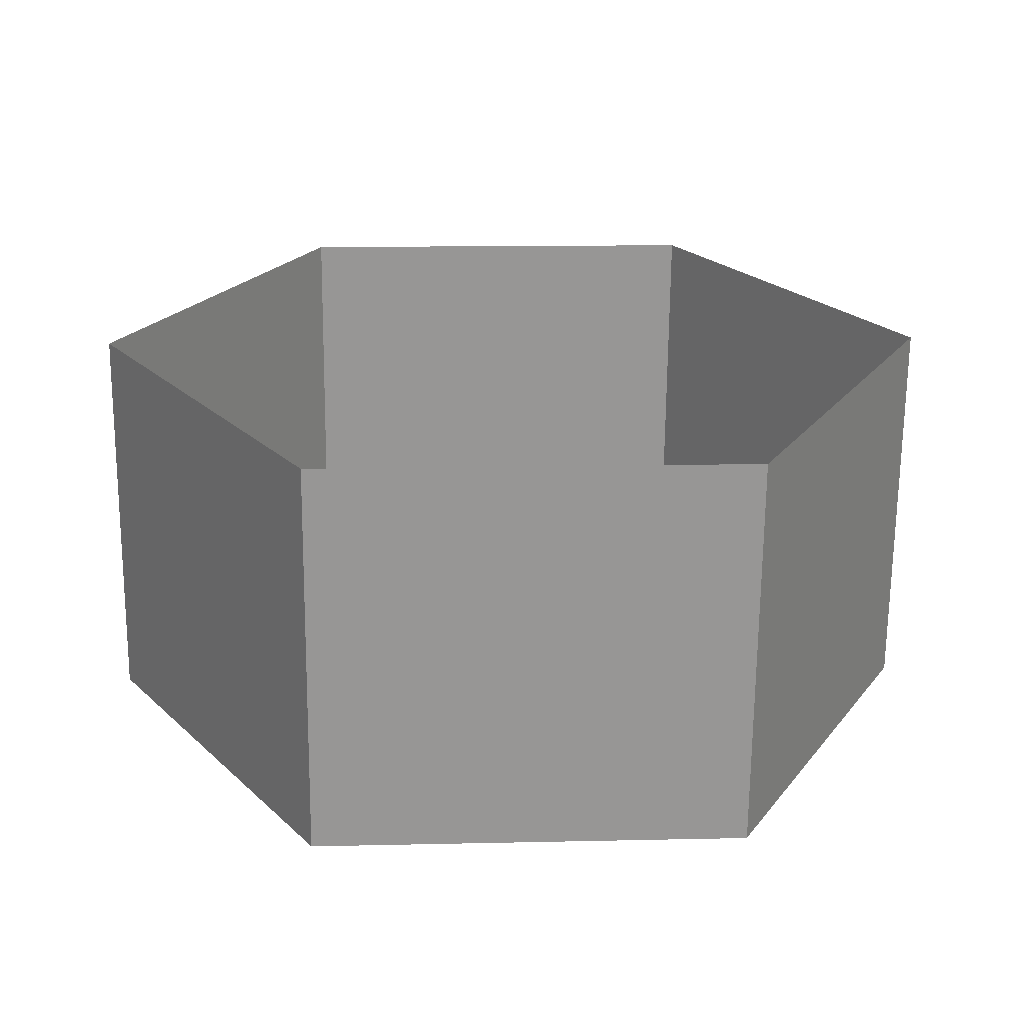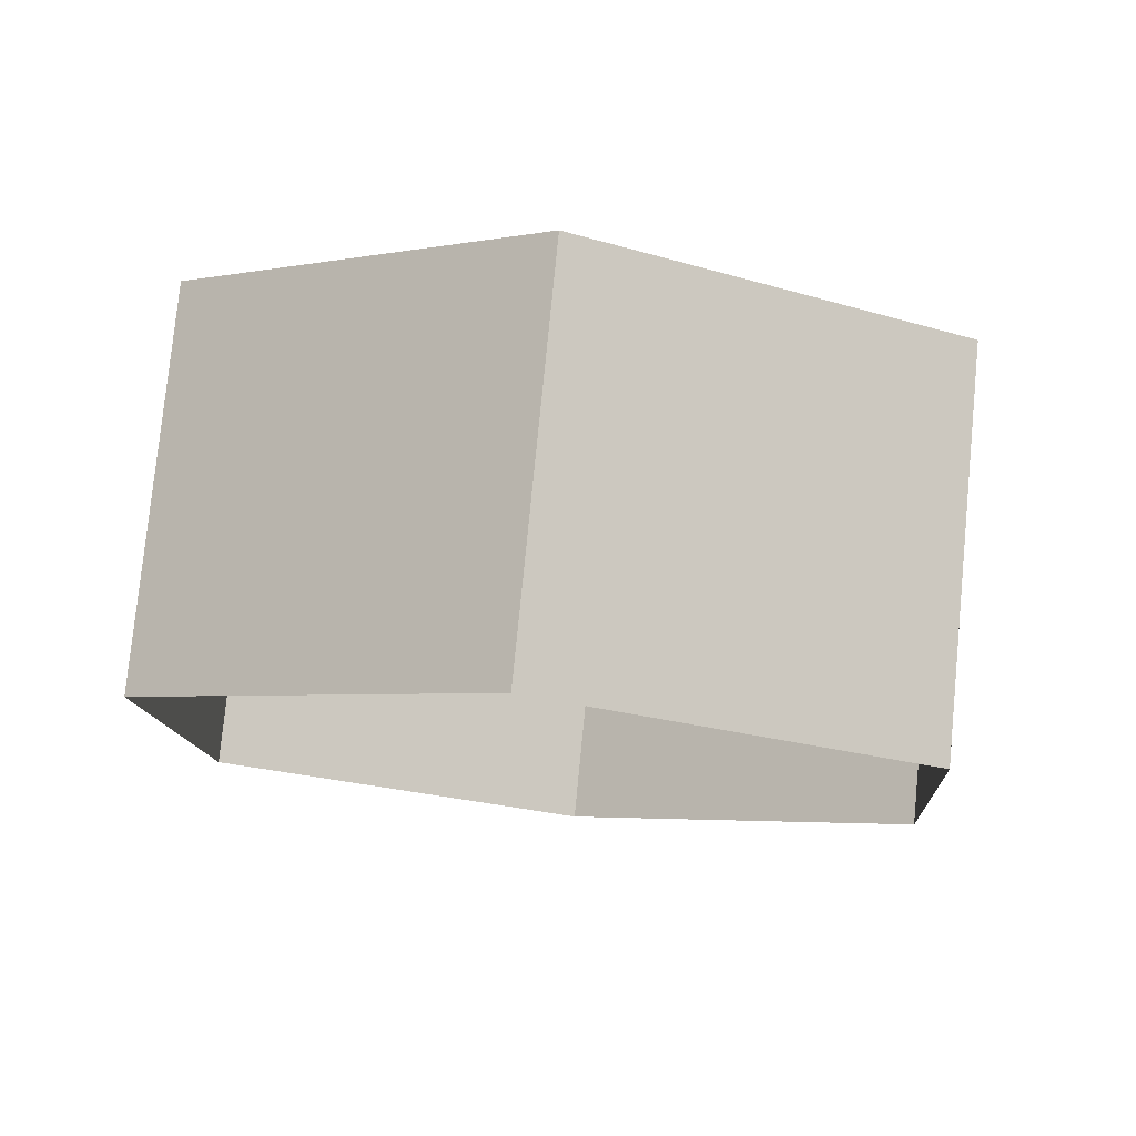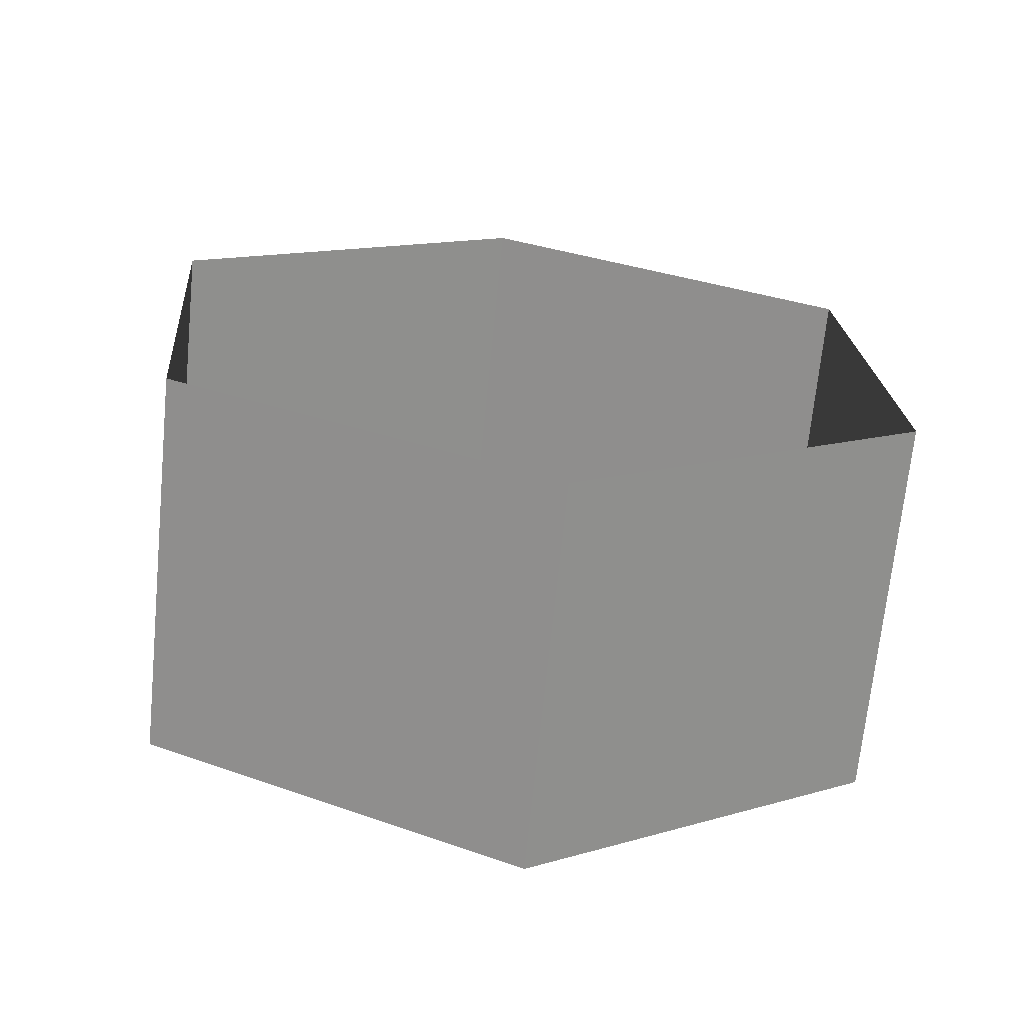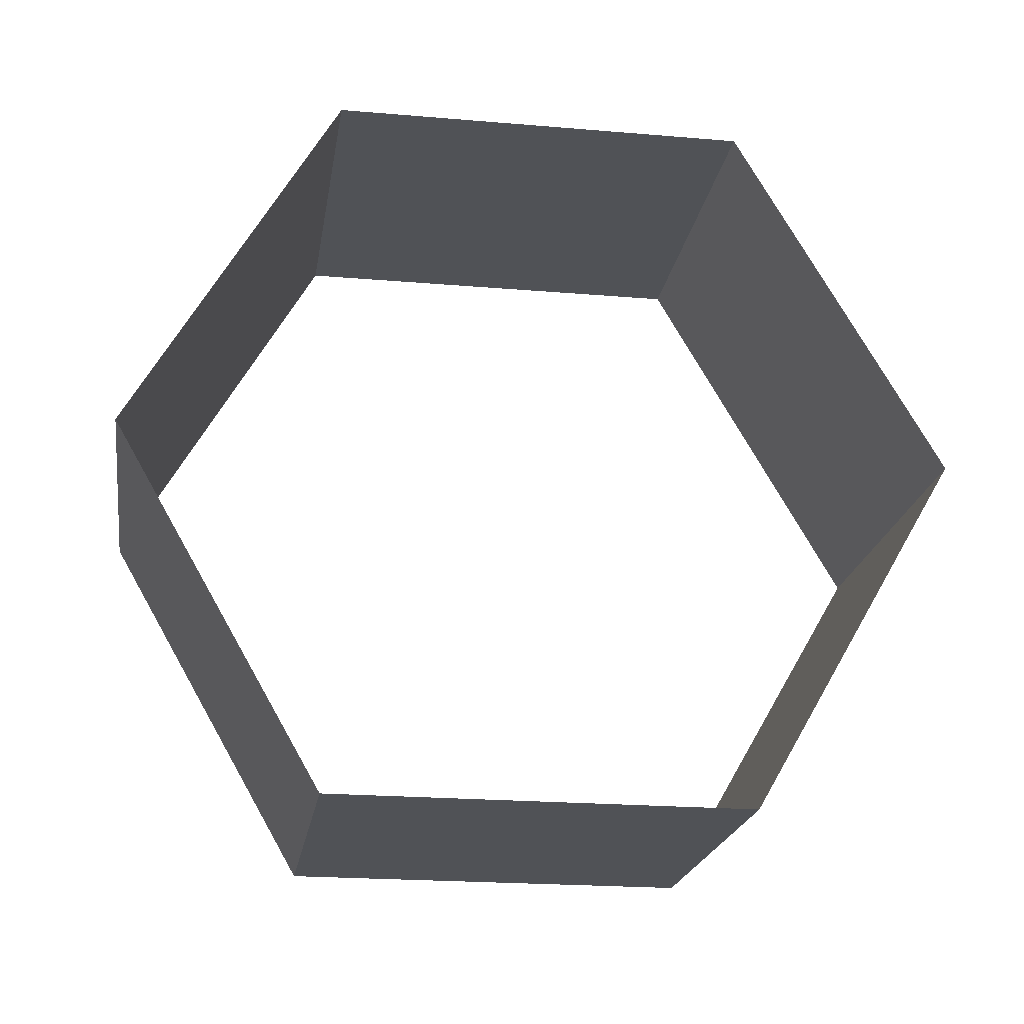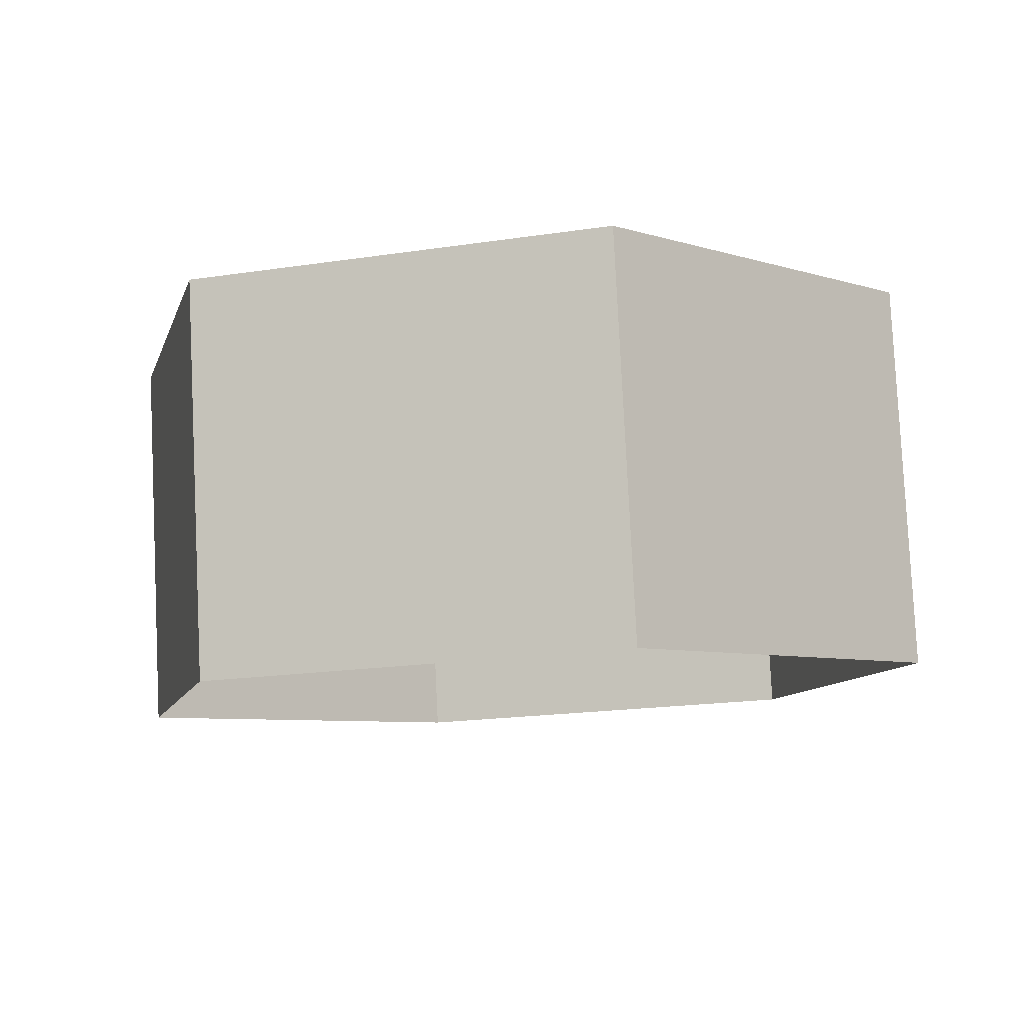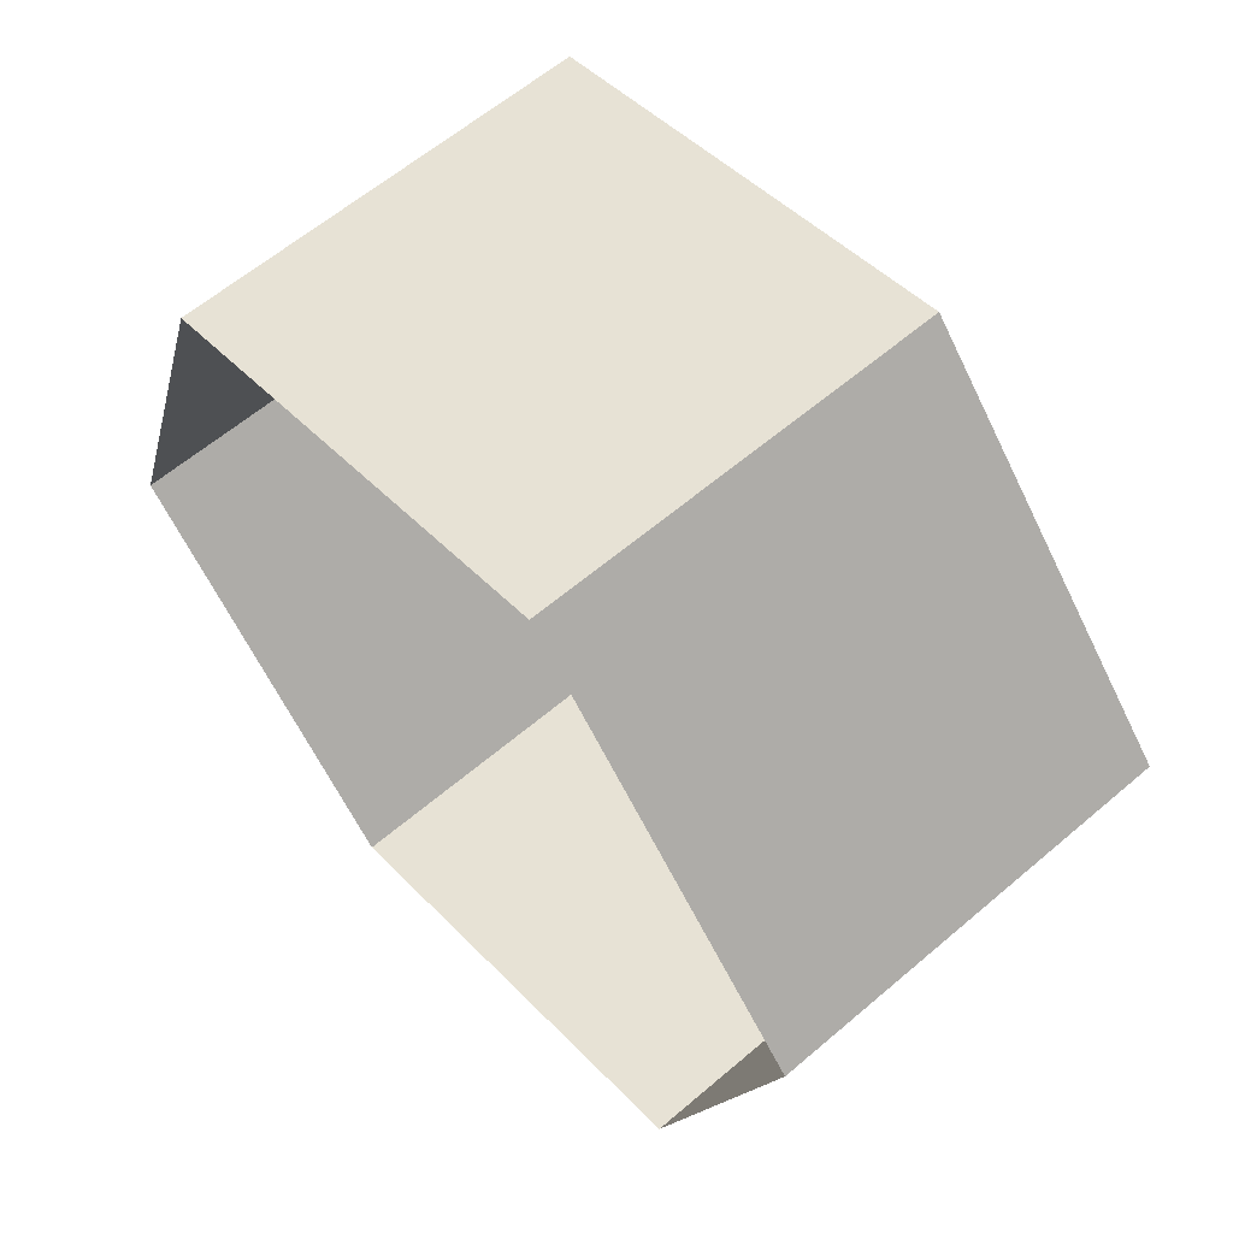
<metadata>
{"format":"obj","ext":"obj","renderer":"f3d","projection":"perspective","resolution":1024,"background":"white","views":[{"elev":12.4,"azim":176.9,"up":"+Y"},{"elev":-3.7,"azim":34.0,"up":"+Y"},{"elev":13.0,"azim":145.4,"up":"+Y"},{"elev":64.4,"azim":119.7,"up":"+Y"},{"elev":-18.9,"azim":-163.8,"up":"+Y"},{"elev":45.3,"azim":-130.1,"up":"+Z"}]}
</metadata>
<code>
o mesh468/mesh468-geometry#mesh468-geometry
v -0.03485 -0.03144 0.8665
v -0.0389 -0.02287 0.8721
v -0.0389 -0.03023 0.8734
v -0.03485 -0.02409 0.8652
v -0.04698 -0.02287 0.8721
v -0.0389 -0.03266 0.8596
v -0.04698 -0.03023 0.8734
v -0.0389 -0.02531 0.8583
v -0.05102 -0.02409 0.8652
v -0.04698 -0.03266 0.8596
v -0.05102 -0.03144 0.8665
v -0.04698 -0.02531 0.8583
f 1 2 3
f 3 2 1
f 4 2 1
f 1 2 4
f 5 3 2
f 2 3 5
f 6 4 1
f 1 4 6
f 5 7 3
f 3 7 5
f 8 4 6
f 6 4 8
f 9 7 5
f 5 7 9
f 8 6 10
f 10 6 8
f 9 11 7
f 7 11 9
f 8 10 12
f 12 10 8
f 12 11 9
f 9 11 12
f 12 10 11
f 11 10 12

</code>
